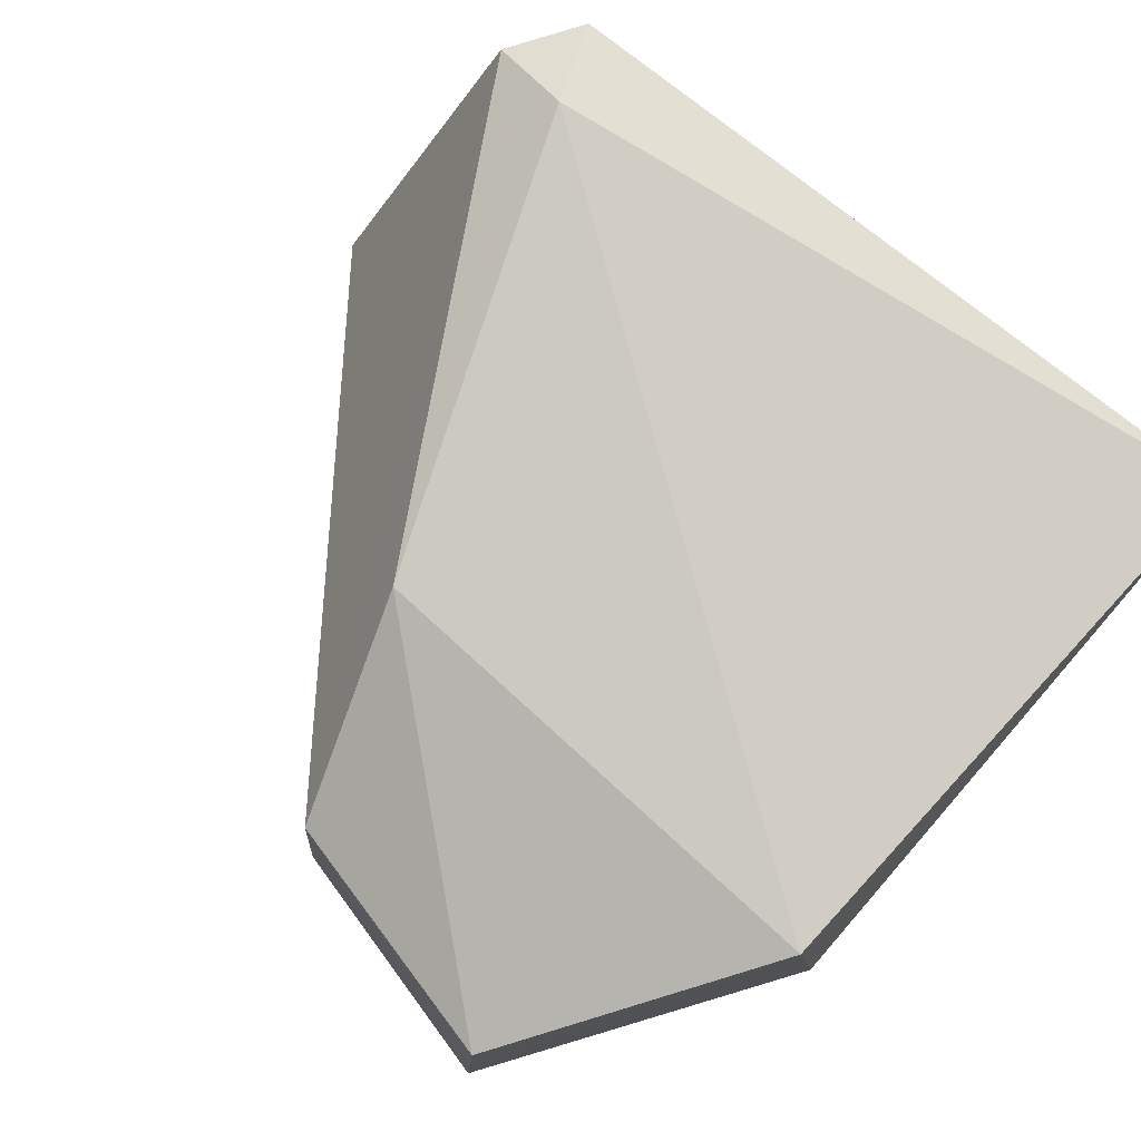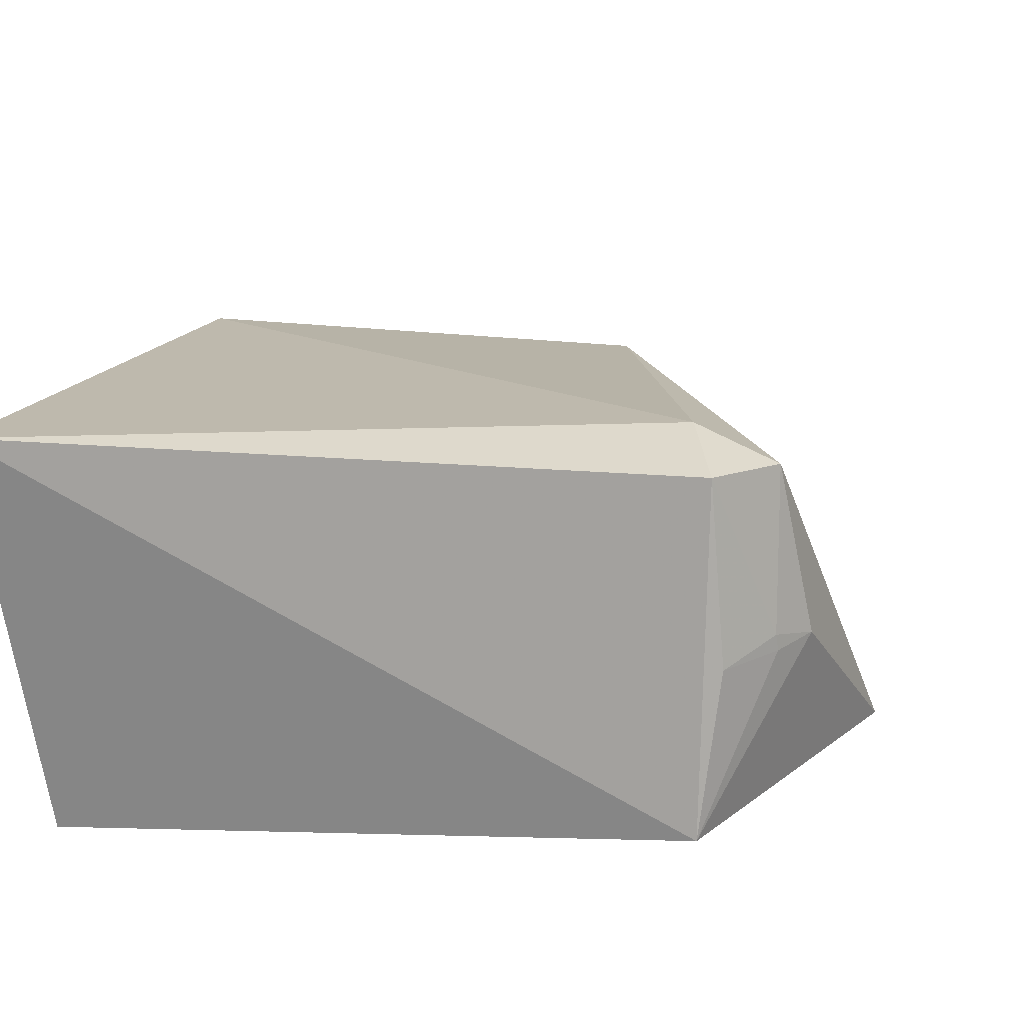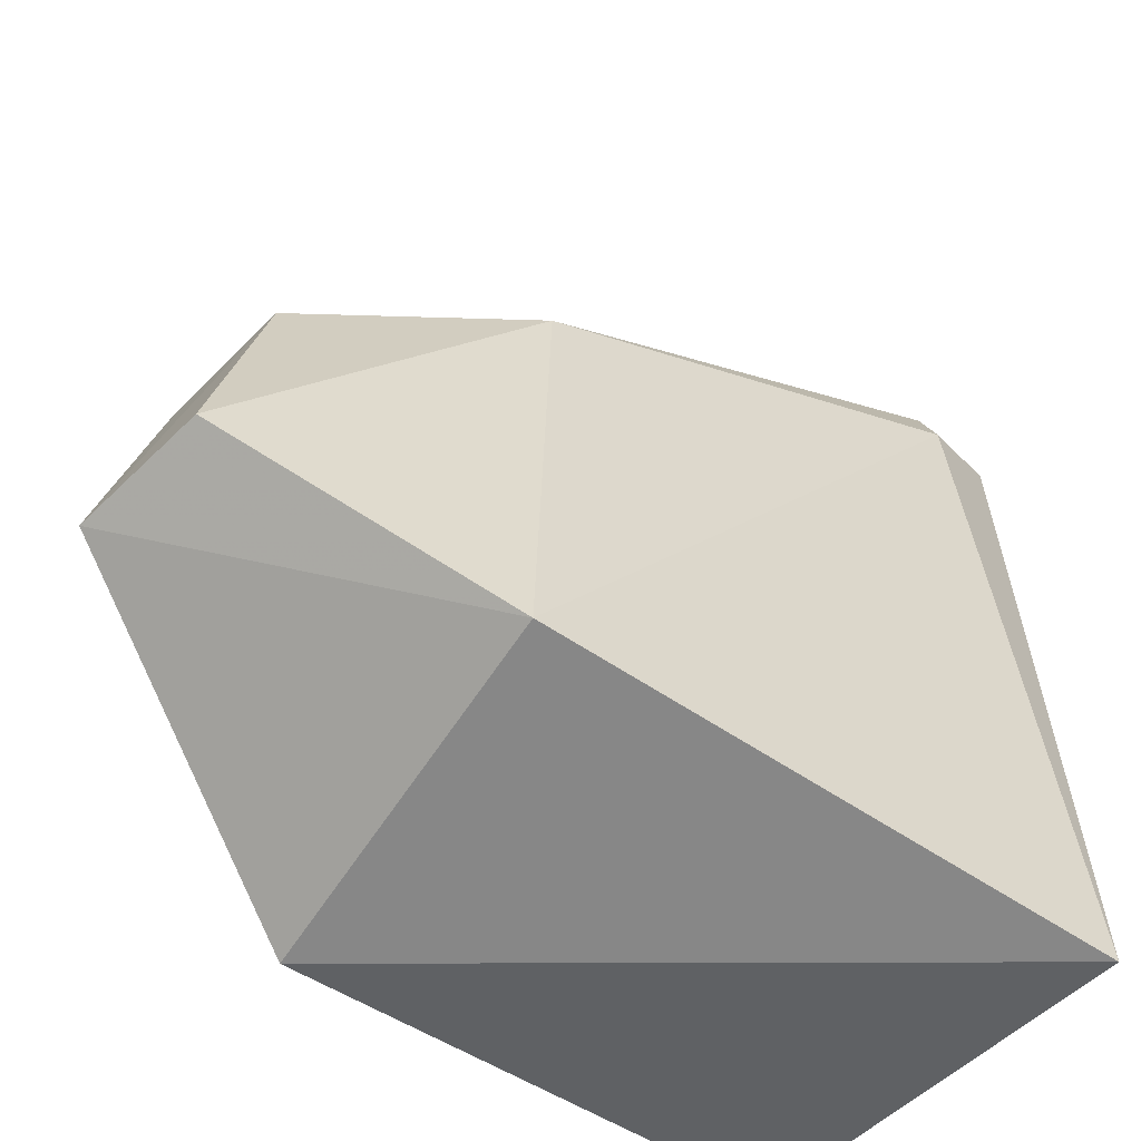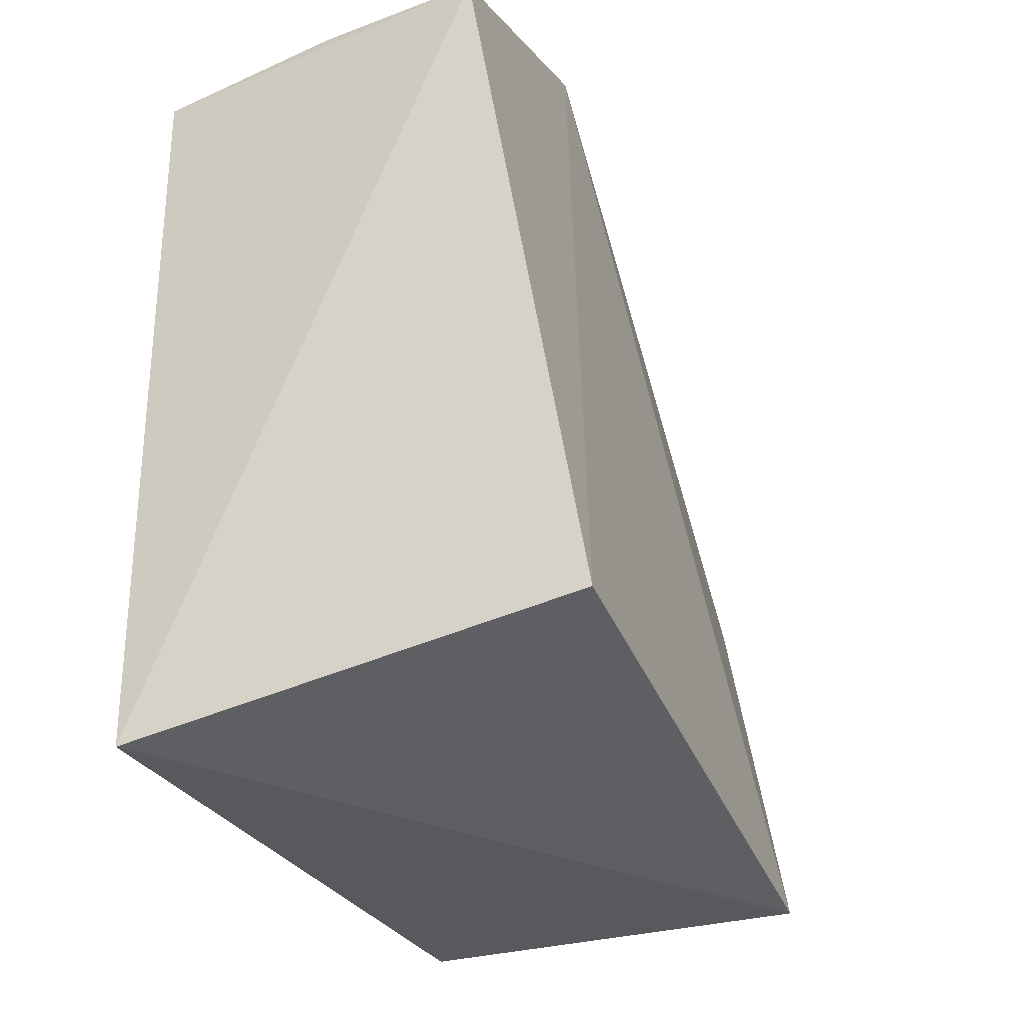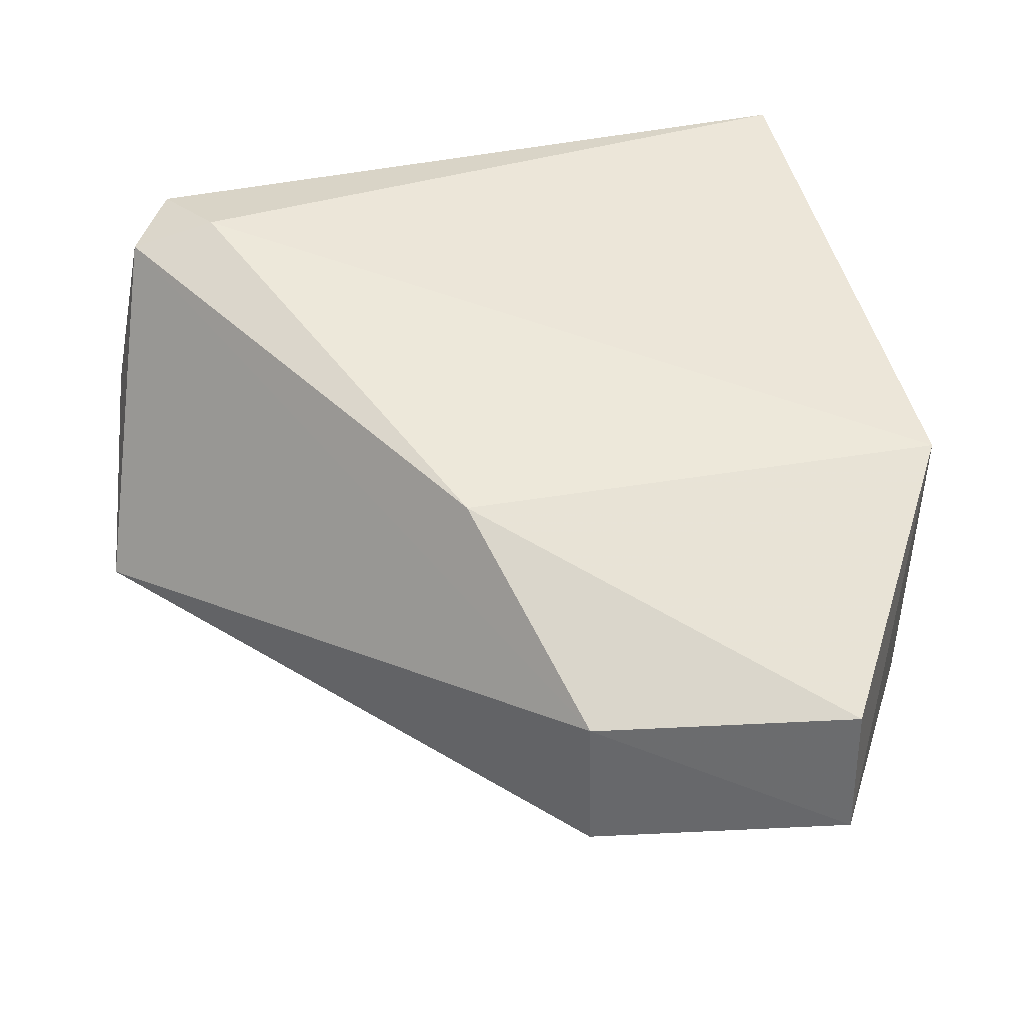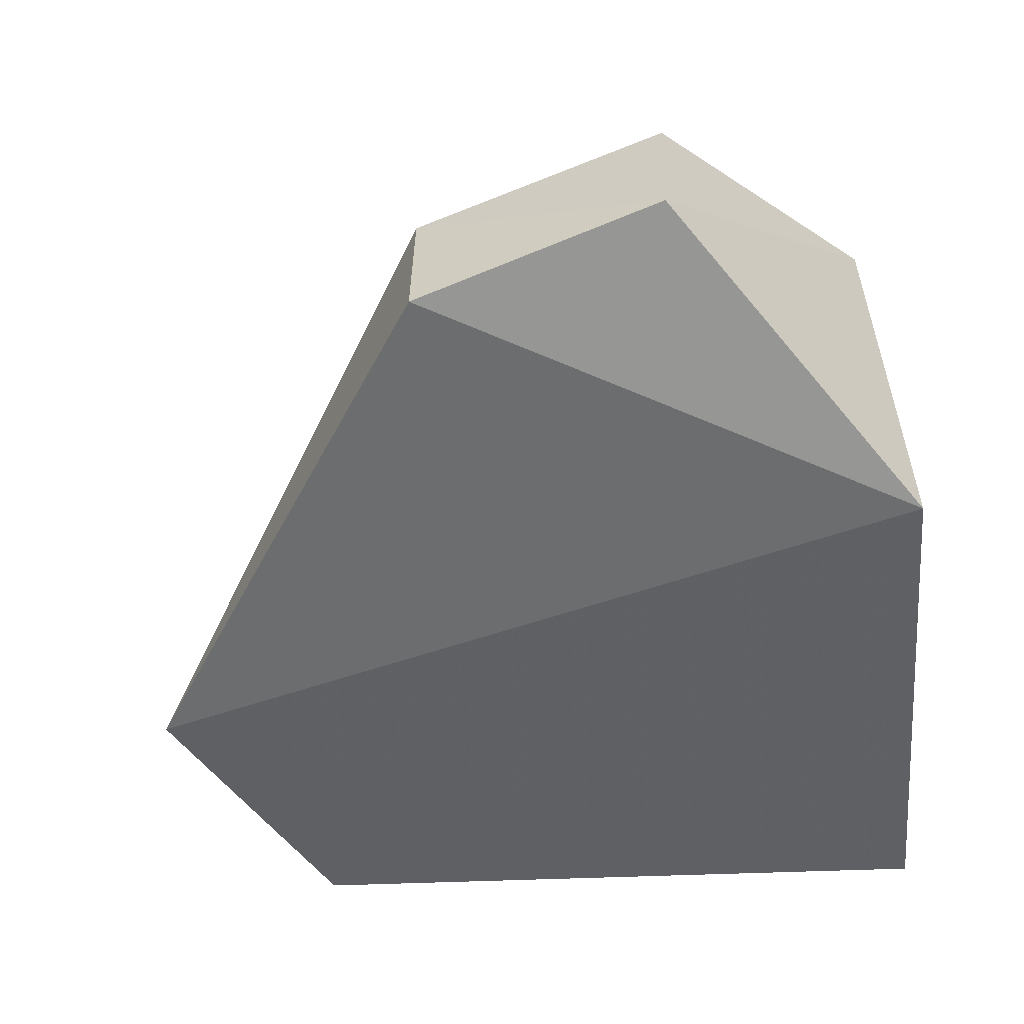
<metadata>
{"format":"obj","ext":"obj","renderer":"f3d","projection":"perspective","resolution":1024,"background":"white","views":[{"elev":75.4,"azim":-47.6,"up":"+Z"},{"elev":23.3,"azim":108.7,"up":"+Z"},{"elev":-60.2,"azim":-40.3,"up":"+Y"},{"elev":-30.5,"azim":110.5,"up":"+Y"},{"elev":41.4,"azim":-104.0,"up":"+Z"},{"elev":-50.7,"azim":-76.3,"up":"+Z"}]}
</metadata>
<code>
v 0.03603 0.1416 0.04468
v 0.04084 0.08066 0.04195
v 0.04091 0.08658 0.007006
v -0.0256 0.1166 0.01595
v -0.006969 0.08084 0.03697
v 0.01629 0.1519 0.01683
v 0.04064 0.1425 0.0164
v 0.02901 0.1383 0.04613
v -0.003071 0.0795 0.005697
v 0.02911 0.1484 0.02989
v -0.007141 0.1227 0.03868
v -0.02989 0.09476 0.01619
v 0.03778 0.1435 0.02984
v 0.02994 0.1455 0.04398
v -0.0248 0.1166 0.02815
v 0.0328 0.1466 0.02971
v -0.0289 0.09464 0.02819
v 0.03291 0.1464 0.03107
f 7 1 2
f 7 2 3
f 7 3 6
f 8 5 2
f 8 2 1
f 9 3 2
f 9 2 5
f 9 6 3
f 9 4 6
f 10 7 6
f 11 5 8
f 12 9 5
f 12 4 9
f 13 1 7
f 14 8 1
f 14 10 6
f 14 11 8
f 15 6 4
f 15 4 12
f 15 14 6
f 15 11 14
f 16 13 7
f 16 7 10
f 17 15 12
f 17 12 5
f 17 5 11
f 17 11 15
f 18 16 10
f 18 10 14
f 18 14 1
f 18 1 13
f 18 13 16

</code>
